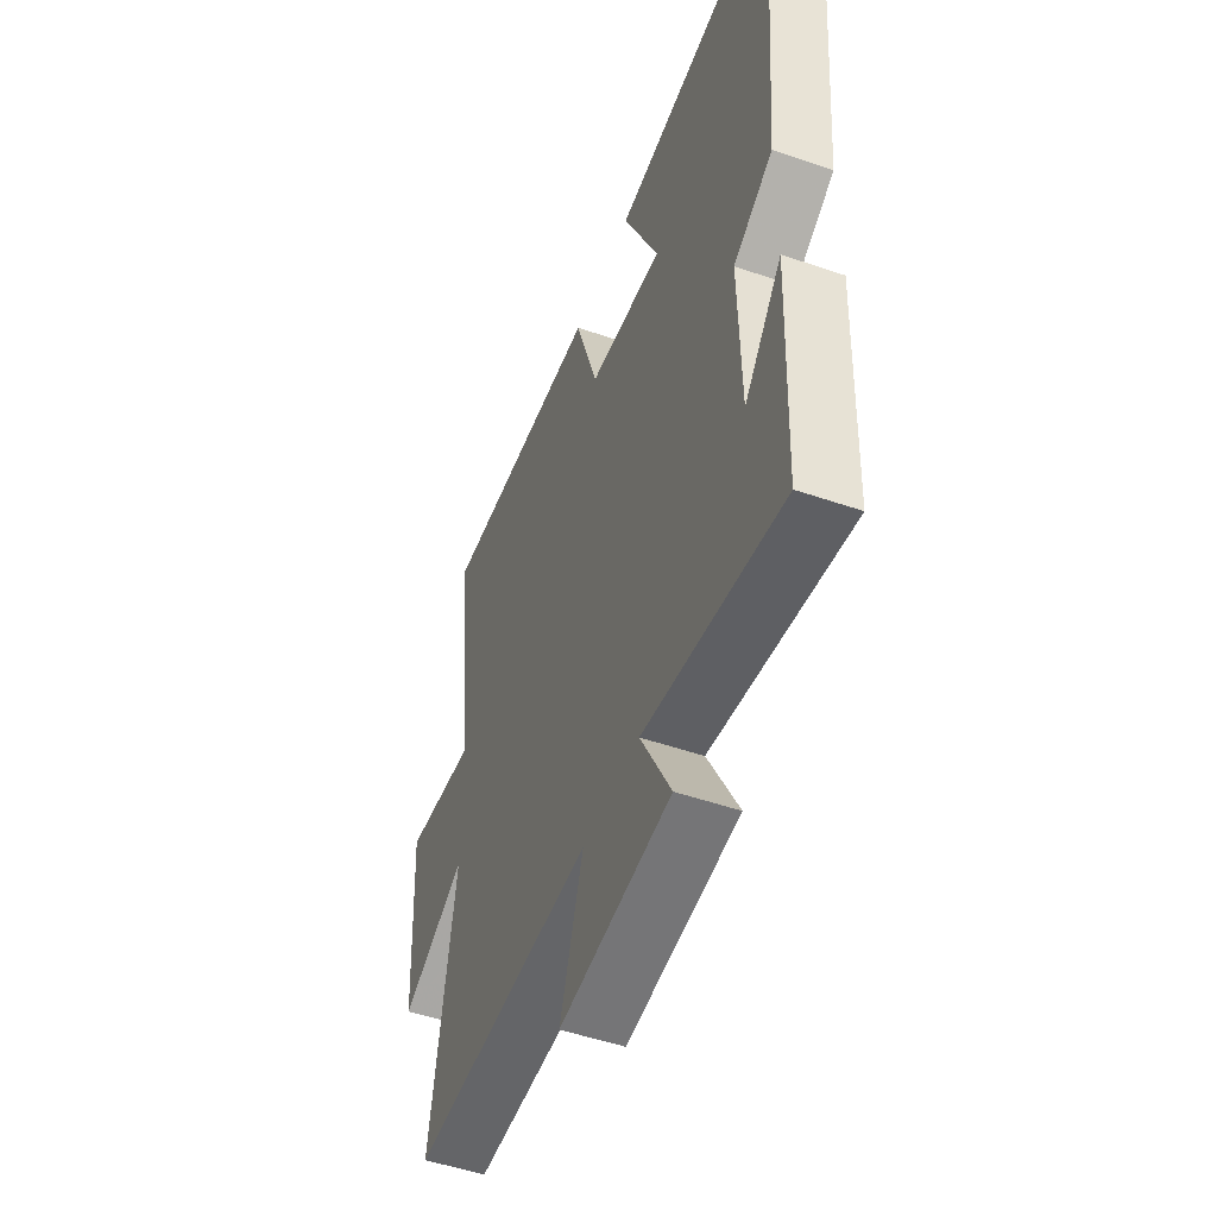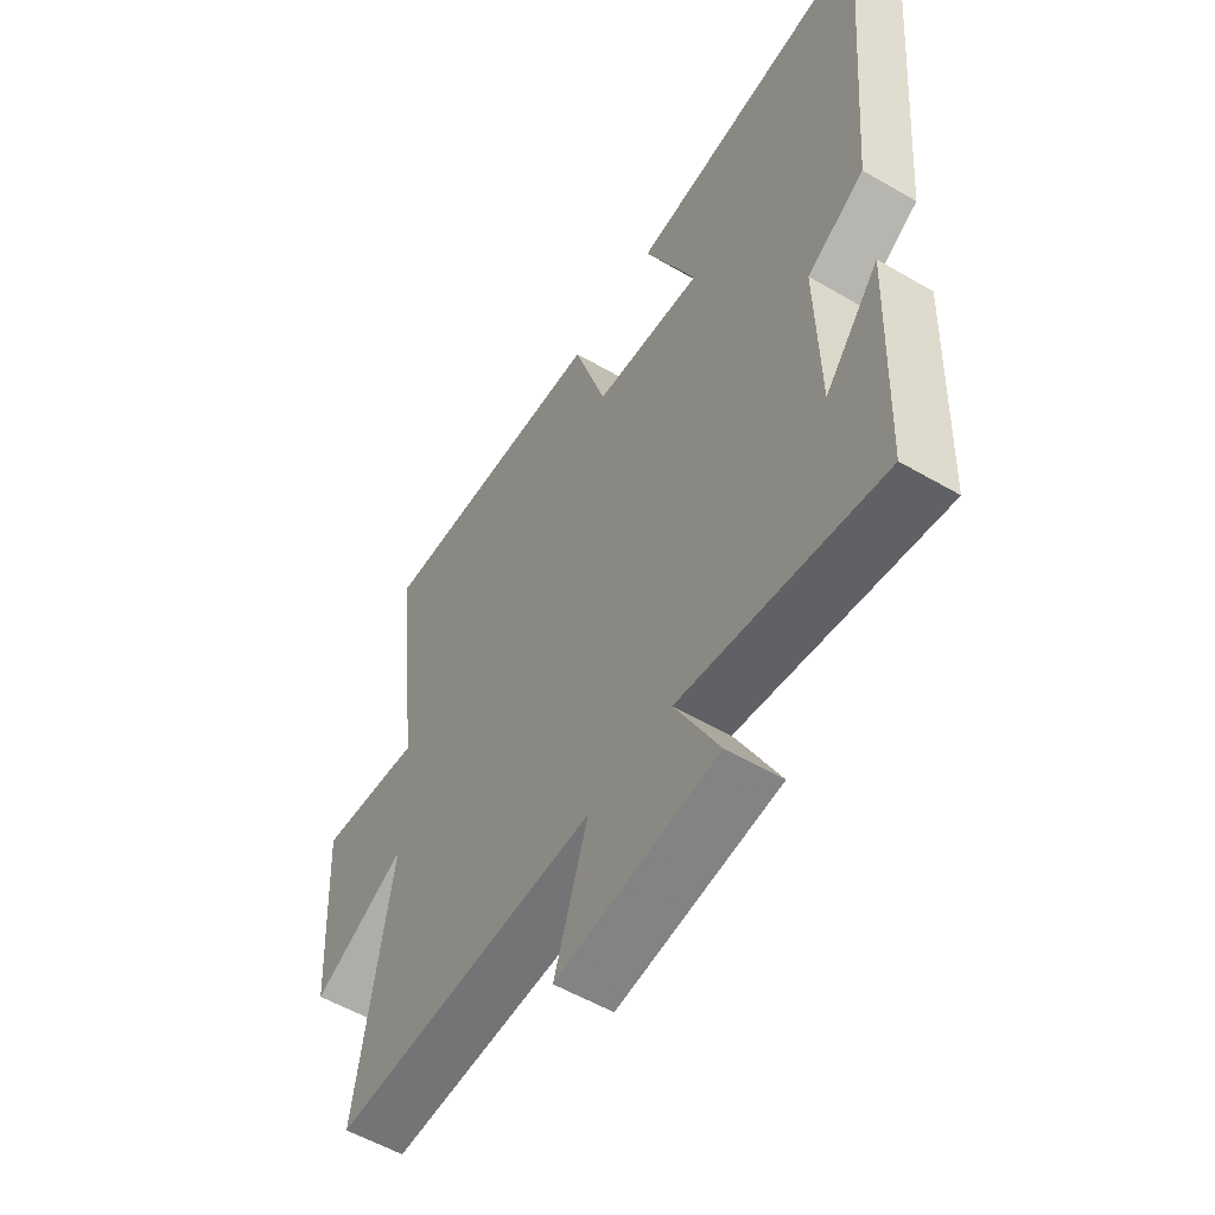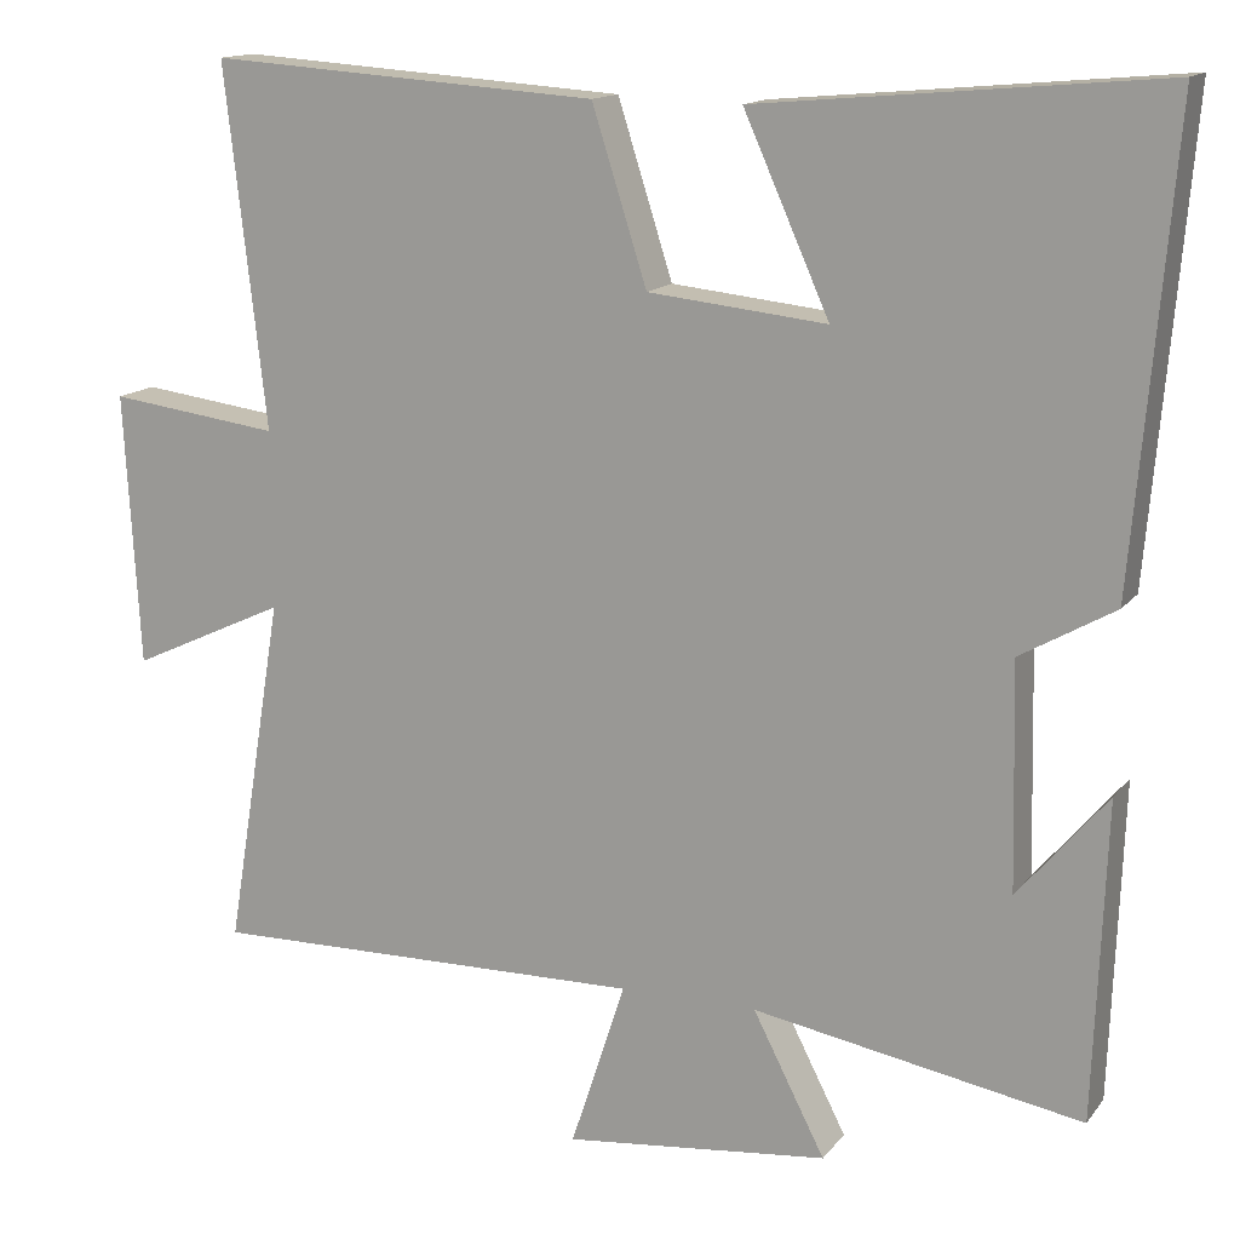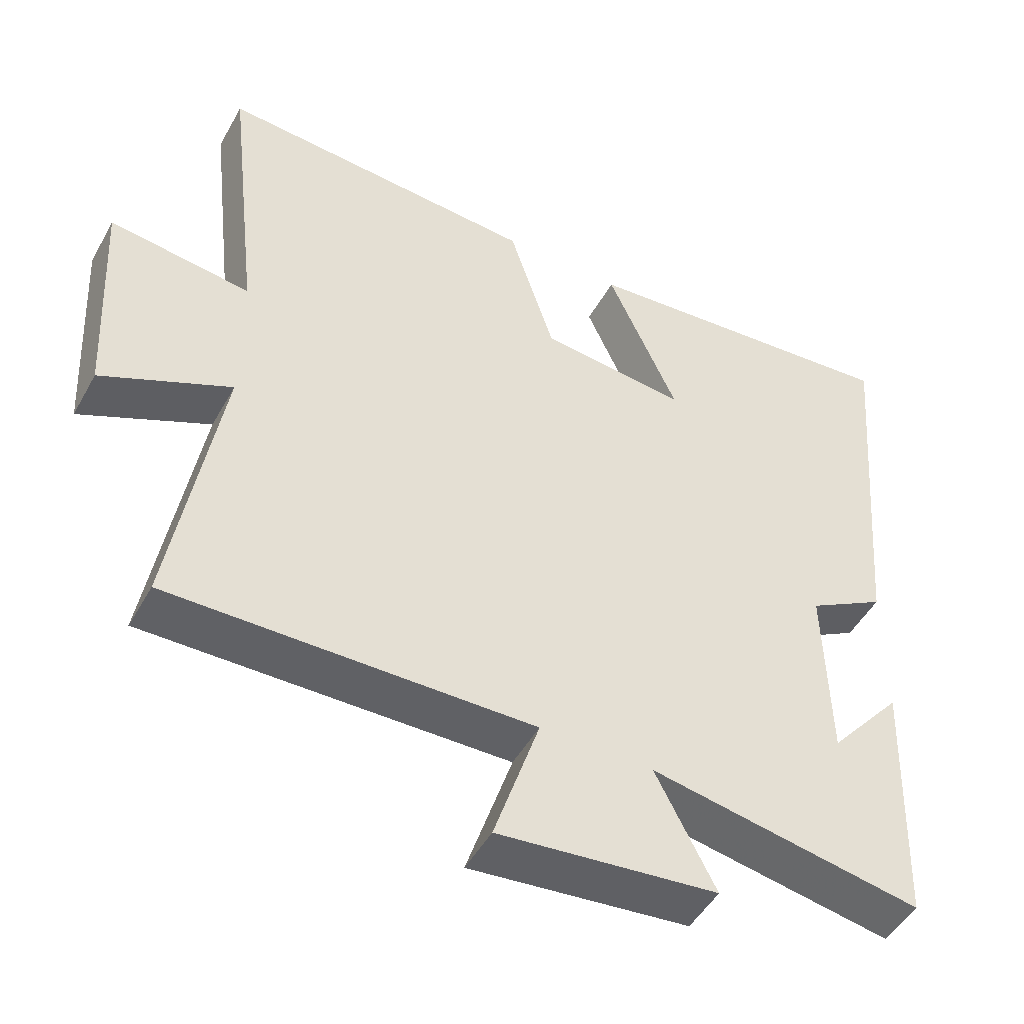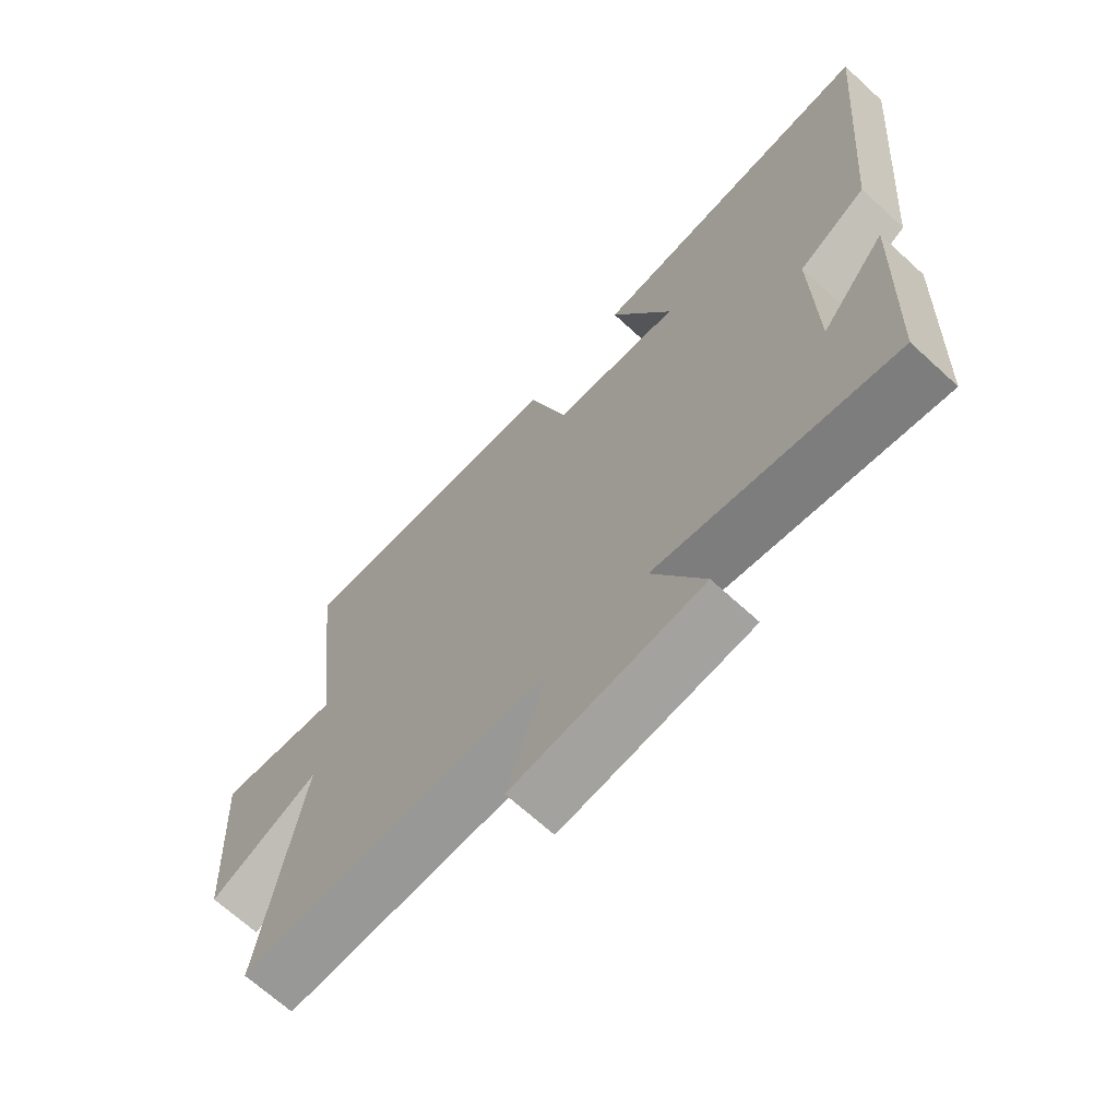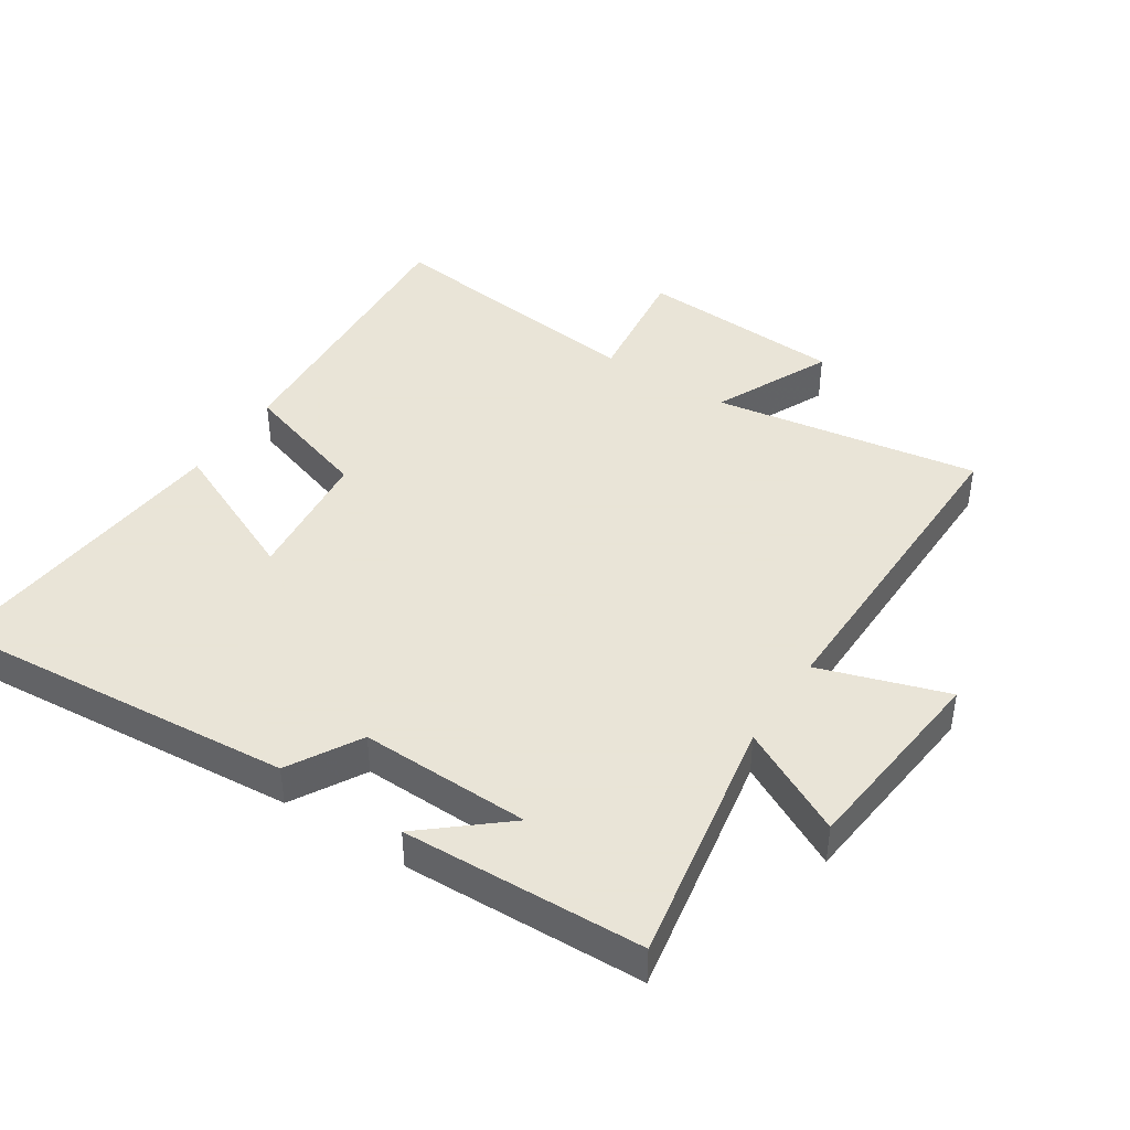
<metadata>
{"format":"obj","ext":"obj","renderer":"f3d","projection":"perspective","resolution":1024,"background":"white","views":[{"elev":-50.8,"azim":69.4,"up":"+Z"},{"elev":-55.6,"azim":58.5,"up":"+Z"},{"elev":14.3,"azim":23.7,"up":"+Z"},{"elev":-48.7,"azim":-28.2,"up":"+Z"},{"elev":-67.8,"azim":47.4,"up":"+Z"},{"elev":42.8,"azim":123.2,"up":"+Y"}]}
</metadata>
<code>
v -0.548 0.07 0.531
v -0.094 0.07 0.5
v -0.03 0.07 0.298
v 0.178 0.07 0.276
v 0.078 0.07 0.5
v 0.546 0.07 0.542
v 0.5 0.07 0.002
v 0.39 0.07 -0.061
v 0.396 0.07 -0.323
v 0.5 0.07 -0.2
v 0.486 0.07 -0.569
v 0.103 0.07 -0.5
v 0.187 0.07 -0.664
v -0.121 0.07 -0.696
v -0.057 0.07 -0.5
v -0.567 0.07 -0.507
v -0.5 0.07 -0.097
v -0.681 0.07 -0.181
v -0.699 0.07 0.137
v -0.5 0.07 0.111
v -0.548 0 0.531
v -0.094 0 0.5
v -0.03 0 0.298
v 0.178 0 0.276
v 0.078 0 0.5
v 0.546 0 0.542
v 0.5 0 0.002
v 0.39 0 -0.061
v 0.396 0 -0.323
v 0.5 0 -0.2
v 0.486 0 -0.569
v 0.103 0 -0.5
v 0.187 0 -0.664
v -0.121 0 -0.696
v -0.057 0 -0.5
v -0.567 0 -0.507
v -0.5 0 -0.097
v -0.681 0 -0.181
v -0.699 0 0.137
v -0.5 0 0.111
f 17 18 19 20
f 15 16 17
f 15 17 20
f 12 13 14 15
f 1 2 3
f 20 1 3
f 15 20 3
f 12 15 3
f 9 10 11
f 9 11 12 3
f 6 7 8
f 5 6 8
f 4 5 8
f 3 4 8 9
f 40 39 38 37
f 37 36 35
f 40 37 35
f 35 34 33 32
f 23 22 21
f 23 21 40
f 23 40 35
f 23 35 32
f 31 30 29
f 23 32 31 29
f 28 27 26
f 28 26 25
f 28 25 24
f 29 28 24 23
f 1 21 22 2
f 2 22 23 3
f 3 23 24 4
f 4 24 25 5
f 5 25 26 6
f 6 26 27 7
f 7 27 28 8
f 8 28 29 9
f 9 29 30 10
f 10 30 31 11
f 11 31 32 12
f 12 32 33 13
f 13 33 34 14
f 14 34 35 15
f 15 35 36 16
f 16 36 37 17
f 17 37 38 18
f 18 38 39 19
f 19 39 40 20
f 20 40 21 1

</code>
